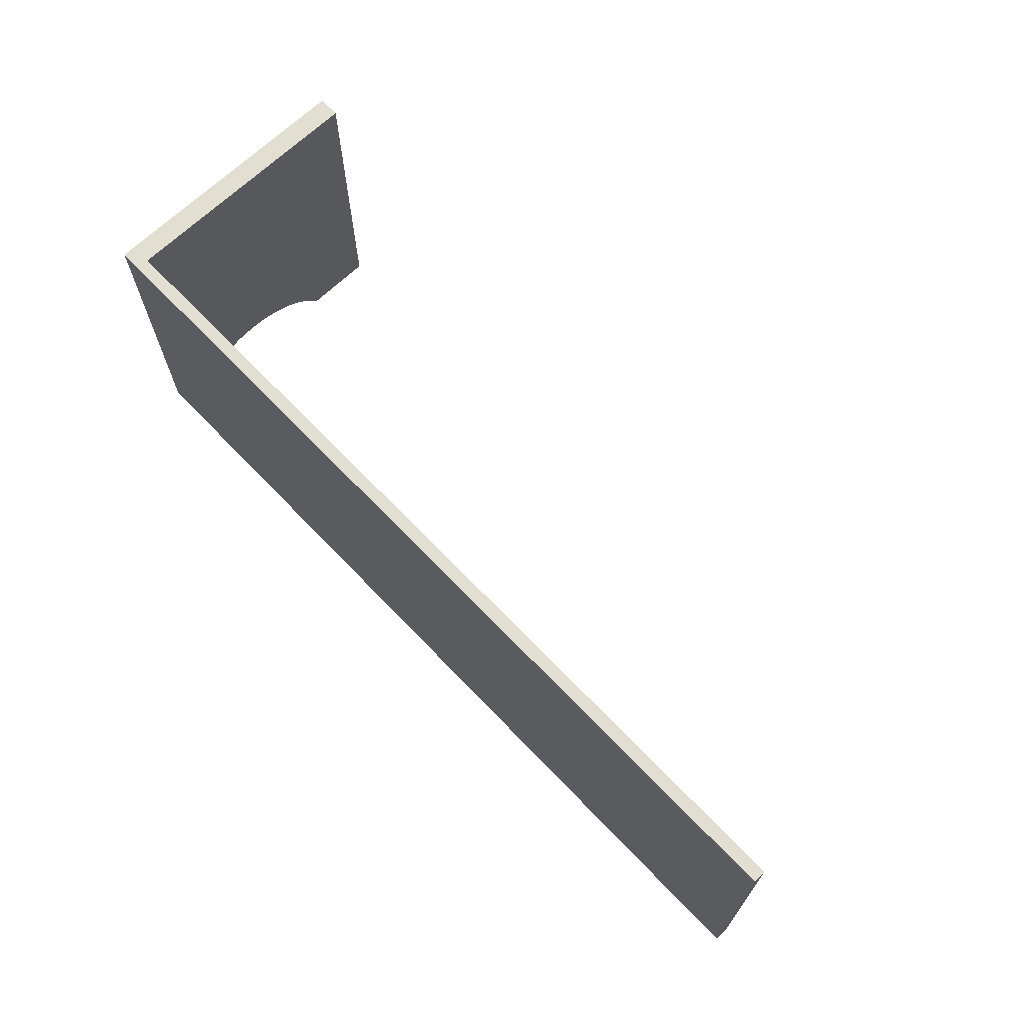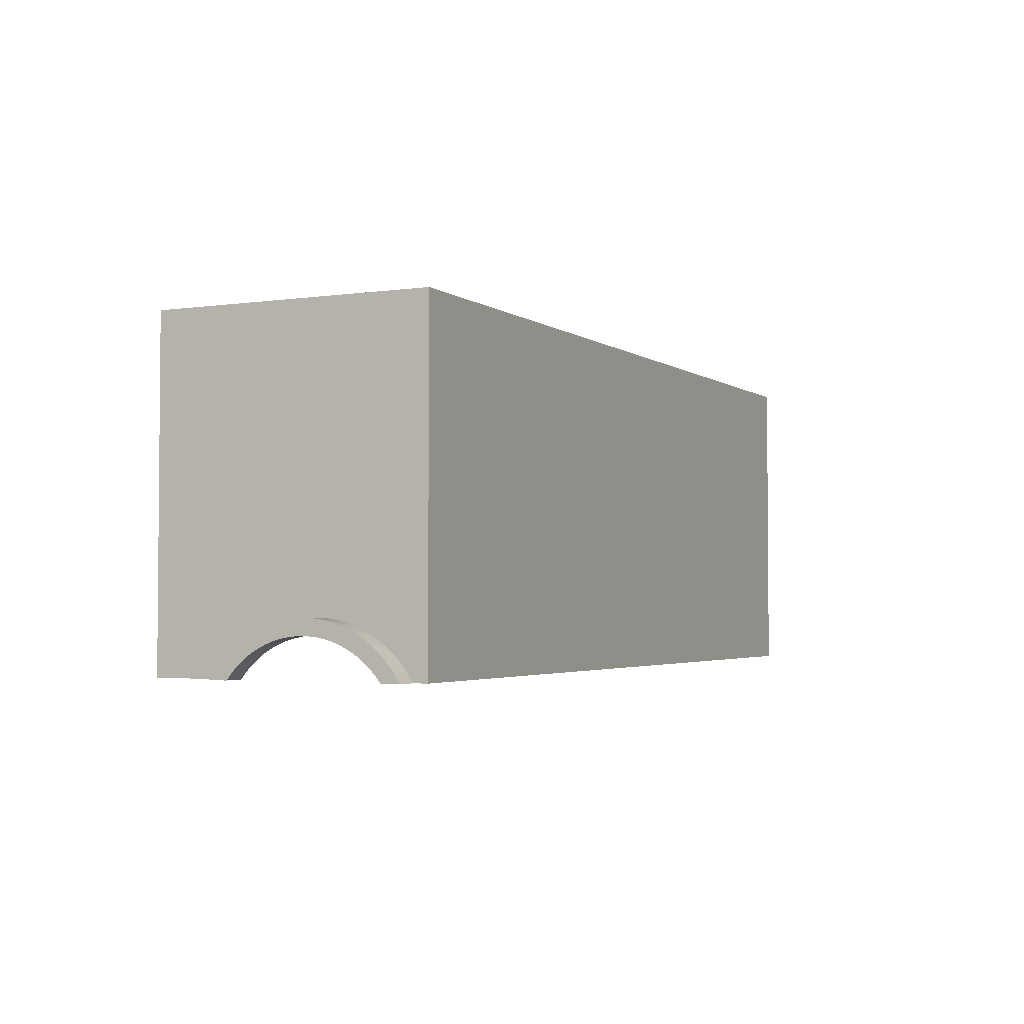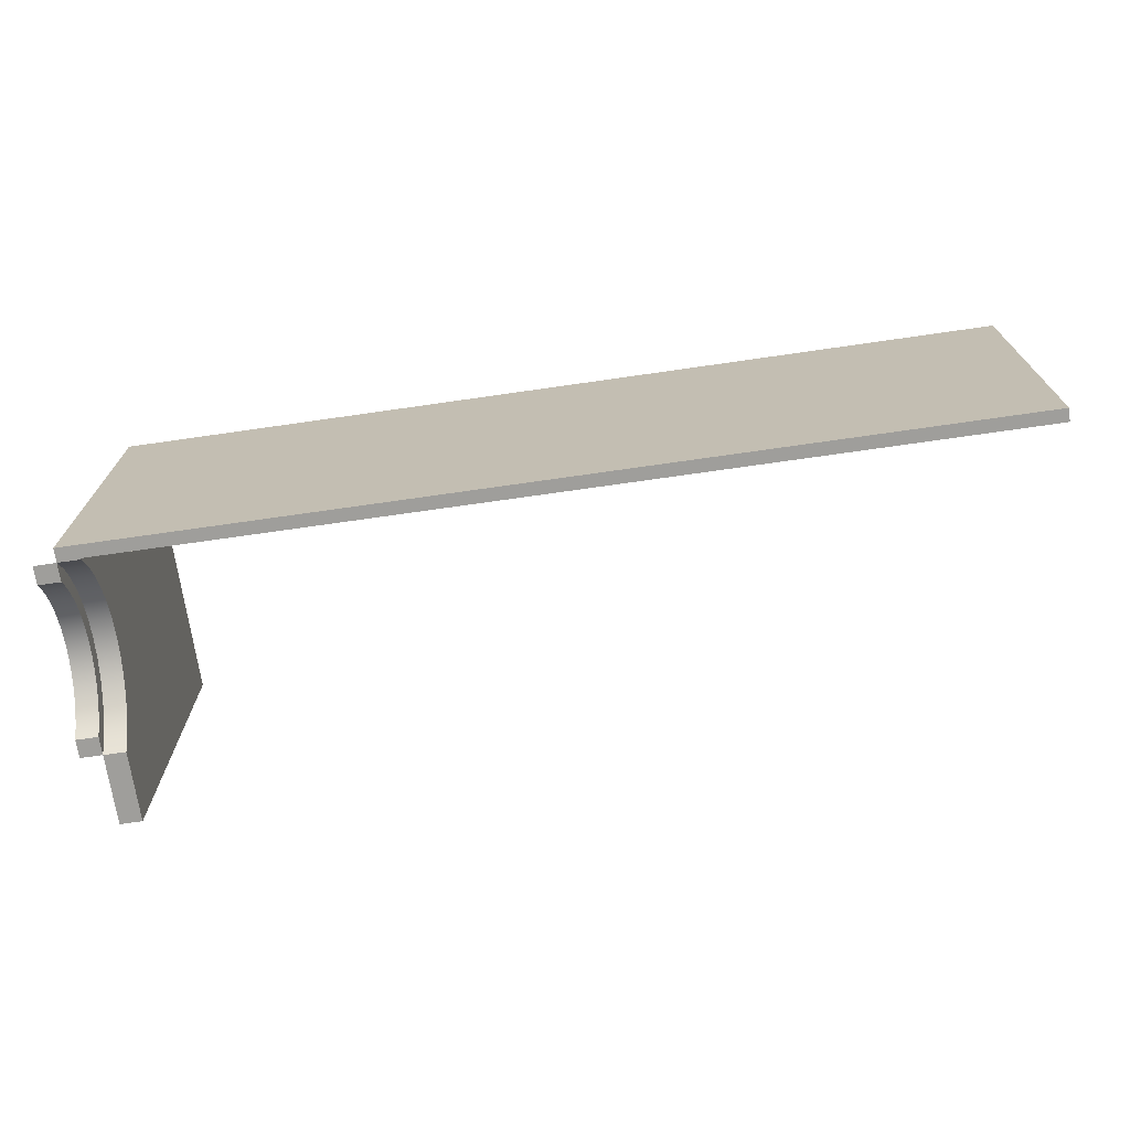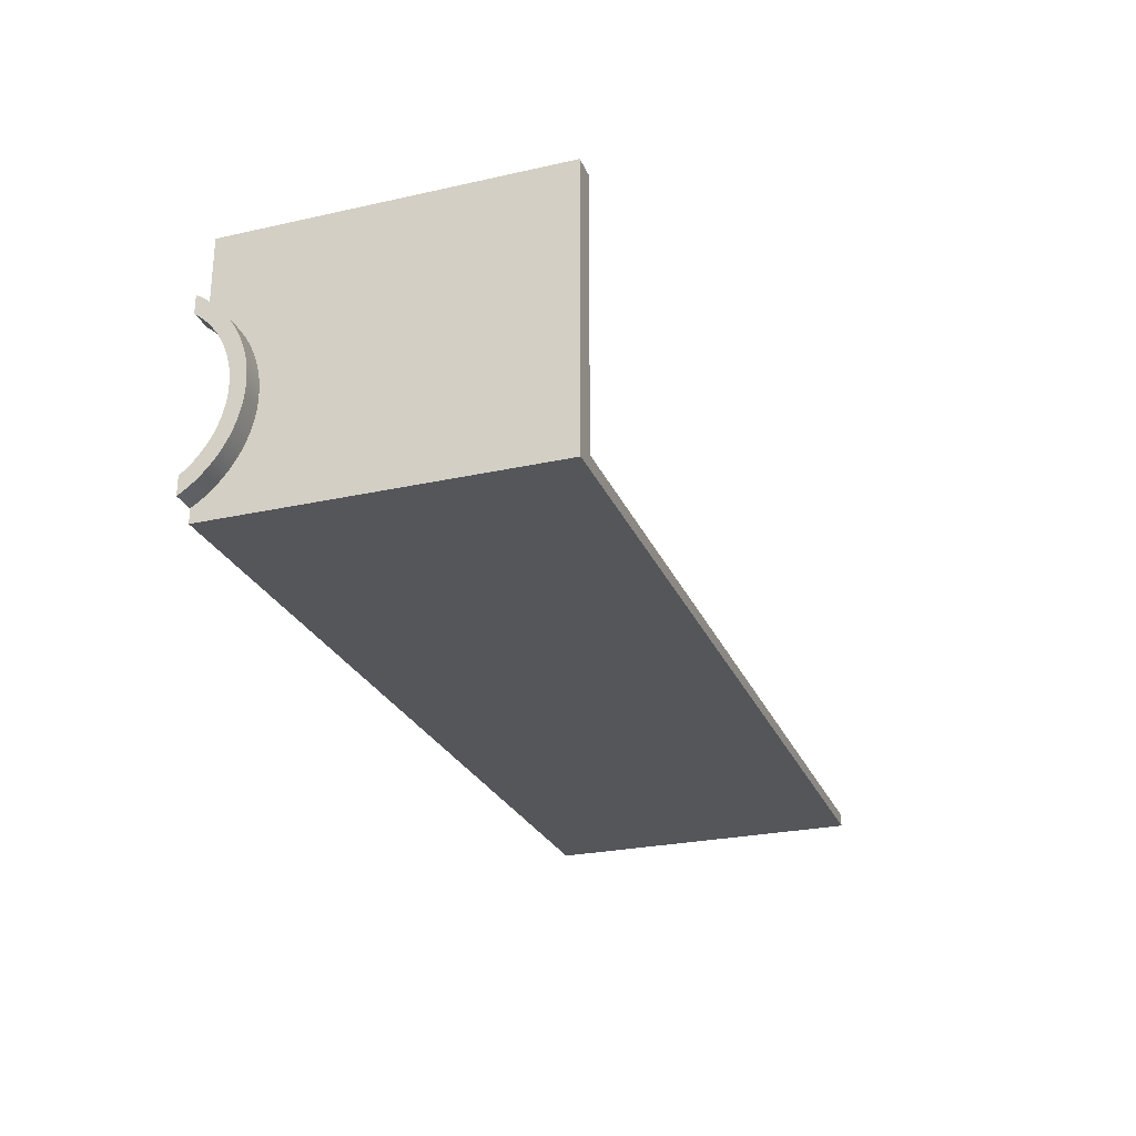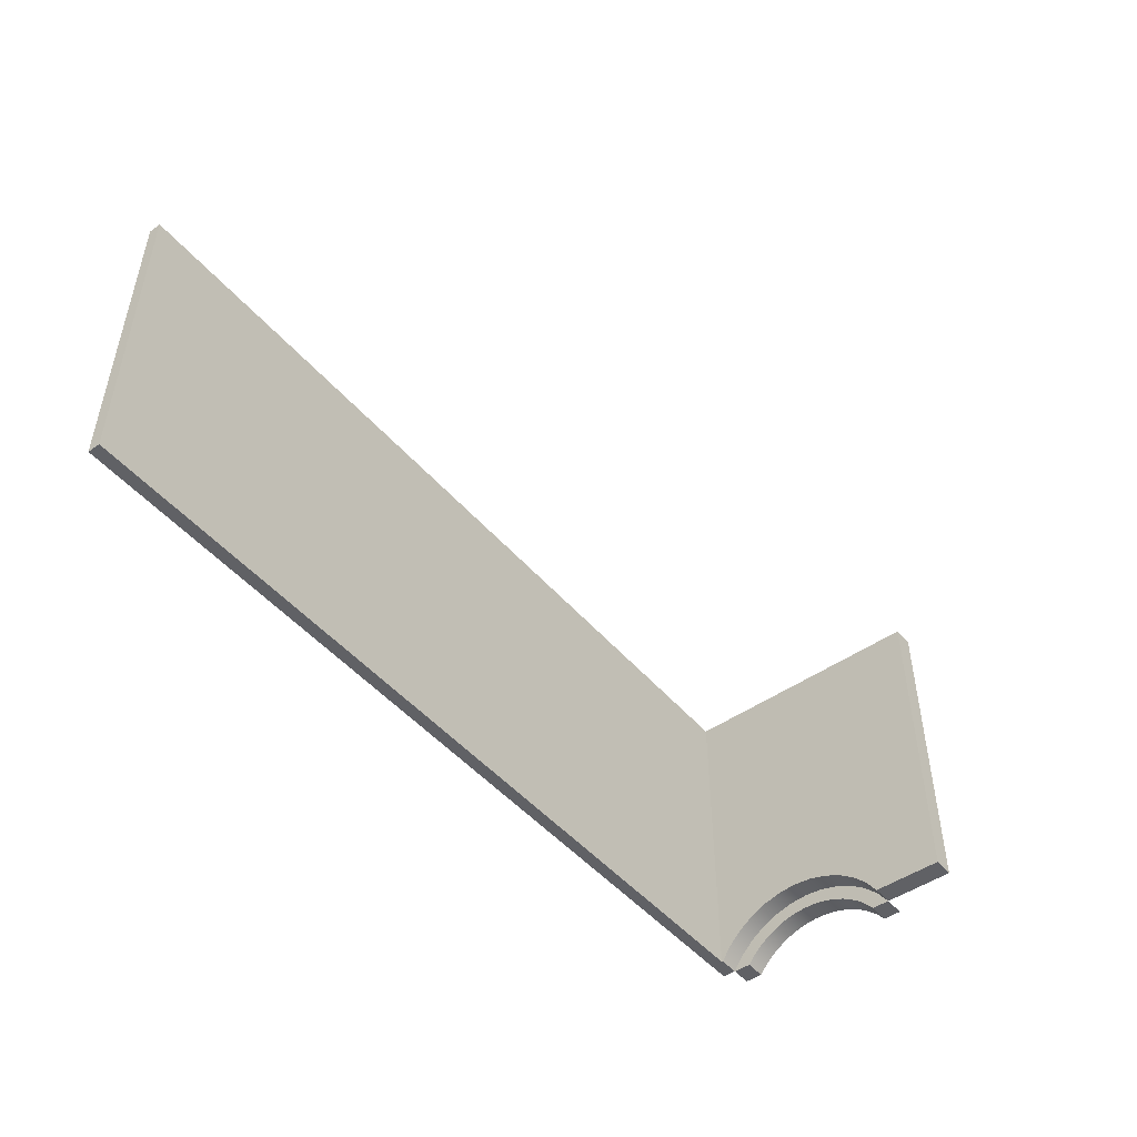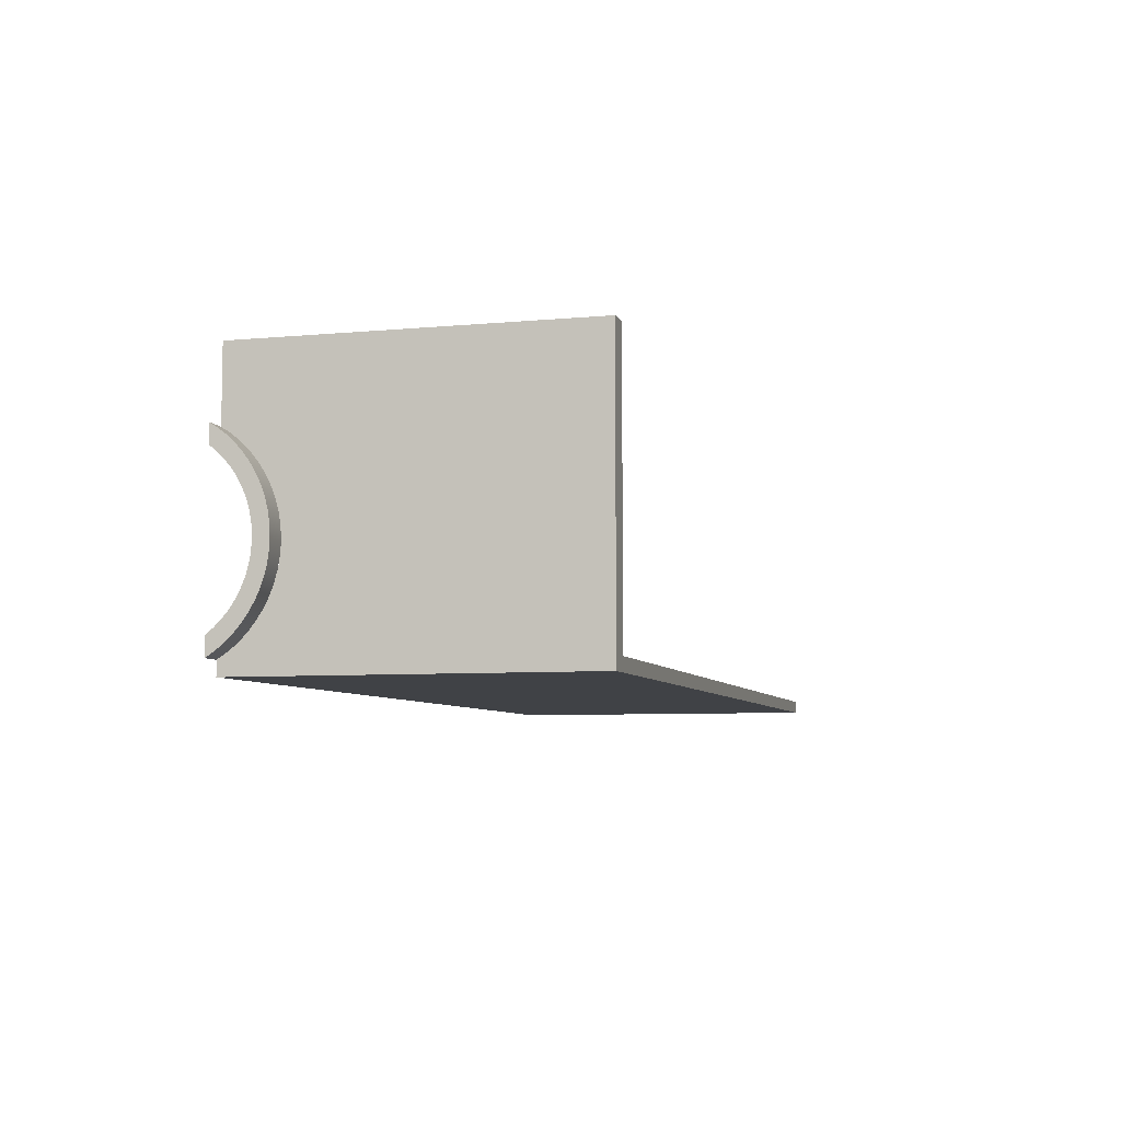
<metadata>
{"format":"obj","ext":"obj","renderer":"f3d","projection":"perspective","resolution":1024,"background":"white","views":[{"elev":68.0,"azim":-133.8,"up":"+Y"},{"elev":-2.9,"azim":116.0,"up":"+Y"},{"elev":-70.8,"azim":-171.8,"up":"+Y"},{"elev":-26.1,"azim":109.4,"up":"+Z"},{"elev":-47.9,"azim":-51.8,"up":"+Y"},{"elev":-6.5,"azim":105.4,"up":"+Z"}]}
</metadata>
<code>
v -2 0 -23.84
v -2 30 -23.84
v -82 30 -23.84
v -82 0 -23.84
v -82 0 -23.84
v -82 30 -23.84
v -82 30 -25
v -82 0 -25
v -2 30 -23.84
v -2 0 -23.84
v -2 -4.441e-16 -23.73
v -2 1.408 -22.73
v -2 2.622 -21.49
v -2 3.607 -20.07
v -2 4.332 -18.5
v -2 4.775 -16.83
v -2 4.925 -15.11
v -2 4.775 -13.39
v -2 4.332 -11.72
v -2 3.607 -10.15
v -2 2.622 -8.728
v -2 1.408 -7.498
v -2 0 -6.495
v -2 0 0
v -2 30 0
v 0 0 -6.495
v 0 0 0
v -2 0 0
v -2 0 -6.495
v 0 -4.441e-16 -23.73
v 0 1.408 -22.73
v 0 2.622 -21.49
v 0 3.607 -20.07
v 0 4.332 -18.5
v 0 4.775 -16.83
v 0 4.925 -15.11
v 0 4.775 -13.39
v 0 4.332 -11.72
v 0 3.607 -10.15
v 0 2.622 -8.728
v 0 1.408 -7.498
v 0 0 -6.495
v -2 0 -6.495
v -2 1.408 -7.498
v -2 2.622 -8.728
v -2 3.607 -10.15
v -2 4.332 -11.72
v -2 4.775 -13.39
v -2 4.925 -15.11
v -2 4.775 -16.83
v -2 4.332 -18.5
v -2 3.607 -20.07
v -2 2.622 -21.49
v -2 1.408 -22.73
v -2 -4.441e-16 -23.73
v 0 0 -25
v 0 -4.441e-16 -23.73
v -2 -4.441e-16 -23.73
v -2 0 -23.84
v -82 0 -23.84
v -82 0 -25
v 0 30 -25
v 0 0 -25
v -82 0 -25
v -82 30 -25
v 0 30 0
v 0 30 -25
v -82 30 -25
v -82 30 -23.84
v -2 30 -23.84
v -2 30 0
v 0 0 0
v 0 30 0
v -2 30 0
v -2 0 0
v 0 30 0
v 0 0 0
v 0 0 -6.495
v 0 1.408 -7.498
v 0 2.622 -8.728
v 0 3.607 -10.15
v 0 4.332 -11.72
v 0 4.775 -13.39
v 0 4.925 -15.11
v 0 4.775 -16.83
v 0 4.332 -18.5
v 0 3.607 -20.07
v 0 2.622 -21.49
v 0 1.408 -22.73
v 0 -4.441e-16 -23.73
v 0 0 -25
v 0 30 -25
v 0 0 -6.495
v 0 0 -8.169
v 2 0 -8.169
v 2 0 -6.495
v 0 -4.441e-16 -23.73
v 0 0.6975 -23.28
v 0 1.355 -22.77
v 0 1.969 -22.21
v 0 2.533 -21.6
v 0 3.046 -20.95
v 0 3.502 -20.25
v 0 3.899 -19.52
v 0 4.234 -18.76
v 0 4.505 -17.98
v 0 4.71 -17.17
v 0 4.847 -16.35
v 0 4.916 -15.53
v 0 4.916 -14.7
v 0 4.847 -13.87
v 0 4.71 -13.05
v 0 4.505 -12.24
v 0 4.234 -11.46
v 0 3.899 -10.7
v 0 3.502 -9.97
v 0 3.046 -9.276
v 0 2.533 -8.622
v 0 1.969 -8.013
v 0 1.355 -7.453
v 0 0.6975 -6.946
v 0 0 -6.495
v 2 0 -6.495
v 2 0.6975 -6.946
v 2 1.355 -7.453
v 2 1.969 -8.013
v 2 2.533 -8.622
v 2 3.046 -9.276
v 2 3.502 -9.97
v 2 3.899 -10.7
v 2 4.234 -11.46
v 2 4.505 -12.24
v 2 4.71 -13.05
v 2 4.847 -13.87
v 2 4.916 -14.7
v 2 4.916 -15.53
v 2 4.847 -16.35
v 2 4.71 -17.17
v 2 4.505 -17.98
v 2 4.234 -18.76
v 2 3.899 -19.52
v 2 3.502 -20.25
v 2 3.046 -20.95
v 2 2.533 -21.6
v 2 1.969 -22.21
v 2 1.355 -22.77
v 2 0.6975 -23.28
v 2 -4.441e-16 -23.73
v 0 -8.882e-16 -22.05
v 0 -4.441e-16 -23.73
v 2 -4.441e-16 -23.73
v 2 -8.882e-16 -22.05
v 0 0 -8.169
v 0 0.6001 -8.65
v 0 1.155 -9.183
v 0 1.66 -9.764
v 0 2.111 -10.39
v 0 2.504 -11.05
v 0 2.837 -11.74
v 0 3.106 -12.46
v 0 3.31 -13.2
v 0 3.447 -13.96
v 0 3.516 -14.73
v 0 3.516 -15.5
v 0 3.447 -16.26
v 0 3.31 -17.02
v 0 3.106 -17.76
v 0 2.837 -18.48
v 0 2.504 -19.18
v 0 2.111 -19.84
v 0 1.66 -20.46
v 0 1.155 -21.04
v 0 0.6001 -21.57
v 0 -8.882e-16 -22.05
v 2 -8.882e-16 -22.05
v 2 0.6001 -21.57
v 2 1.155 -21.04
v 2 1.66 -20.46
v 2 2.111 -19.84
v 2 2.504 -19.18
v 2 2.837 -18.48
v 2 3.106 -17.76
v 2 3.31 -17.02
v 2 3.447 -16.26
v 2 3.516 -15.5
v 2 3.516 -14.73
v 2 3.447 -13.96
v 2 3.31 -13.2
v 2 3.106 -12.46
v 2 2.837 -11.74
v 2 2.504 -11.05
v 2 2.111 -10.39
v 2 1.66 -9.764
v 2 1.155 -9.183
v 2 0.6001 -8.65
v 2 0 -8.169
v 2 0 -8.169
v 2 0.6001 -8.65
v 2 1.155 -9.183
v 2 1.66 -9.764
v 2 2.111 -10.39
v 2 2.504 -11.05
v 2 2.837 -11.74
v 2 3.106 -12.46
v 2 3.31 -13.2
v 2 3.447 -13.96
v 2 3.516 -14.73
v 2 3.516 -15.5
v 2 3.447 -16.26
v 2 3.31 -17.02
v 2 3.106 -17.76
v 2 2.837 -18.48
v 2 2.504 -19.18
v 2 2.111 -19.84
v 2 1.66 -20.46
v 2 1.155 -21.04
v 2 0.6001 -21.57
v 2 -8.882e-16 -22.05
v 2 -4.441e-16 -23.73
v 2 0.6975 -23.28
v 2 1.355 -22.77
v 2 1.969 -22.21
v 2 2.533 -21.6
v 2 3.046 -20.95
v 2 3.502 -20.25
v 2 3.899 -19.52
v 2 4.234 -18.76
v 2 4.505 -17.98
v 2 4.71 -17.17
v 2 4.847 -16.35
v 2 4.916 -15.53
v 2 4.916 -14.7
v 2 4.847 -13.87
v 2 4.71 -13.05
v 2 4.505 -12.24
v 2 4.234 -11.46
v 2 3.899 -10.7
v 2 3.502 -9.97
v 2 3.046 -9.276
v 2 2.533 -8.622
v 2 1.969 -8.013
v 2 1.355 -7.453
v 2 0.6975 -6.946
v 2 0 -6.495
v 0 -8.882e-16 -22.05
v 0 0.6001 -21.57
v 0 1.155 -21.04
v 0 1.66 -20.46
v 0 2.111 -19.84
v 0 2.504 -19.18
v 0 2.837 -18.48
v 0 3.106 -17.76
v 0 3.31 -17.02
v 0 3.447 -16.26
v 0 3.516 -15.5
v 0 3.516 -14.73
v 0 3.447 -13.96
v 0 3.31 -13.2
v 0 3.106 -12.46
v 0 2.837 -11.74
v 0 2.504 -11.05
v 0 2.111 -10.39
v 0 1.66 -9.764
v 0 1.155 -9.183
v 0 0.6001 -8.65
v 0 0 -8.169
v 0 0 -6.495
v 0 0.6975 -6.946
v 0 1.355 -7.453
v 0 1.969 -8.013
v 0 2.533 -8.622
v 0 3.046 -9.276
v 0 3.502 -9.97
v 0 3.899 -10.7
v 0 4.234 -11.46
v 0 4.505 -12.24
v 0 4.71 -13.05
v 0 4.847 -13.87
v 0 4.916 -14.7
v 0 4.916 -15.53
v 0 4.847 -16.35
v 0 4.71 -17.17
v 0 4.505 -17.98
v 0 4.234 -18.76
v 0 3.899 -19.52
v 0 3.502 -20.25
v 0 3.046 -20.95
v 0 2.533 -21.6
v 0 1.969 -22.21
v 0 1.355 -22.77
v 0 0.6975 -23.28
v 0 -4.441e-16 -23.73
g 7e915bcc-e2f0-11ea-9a26-54bf646e7e1f
f 1 2 4
f 4 2 3
g 7e92461c-e2f0-11ea-8ecd-54bf646e7e1f
f 6 7 5
f 5 7 8
g 7d89b080-e2f0-11ea-b474-54bf646e7e1f
f 10 12 9
f 9 12 13
f 9 13 14
f 10 11 12
f 14 15 9
f 9 15 16
f 9 16 17
f 17 18 9
f 9 18 25
f 25 18 19
f 25 19 20
f 20 21 25
f 25 21 24
f 24 21 22
f 24 22 23
g 7d871846-e2f0-11ea-93e1-54bf646e7e1f
f 26 27 29
f 29 27 28
g 7d876676-e2f0-11ea-b5ed-54bf646e7e1f
f 55 30 54
f 54 30 31
f 54 31 32
f 54 32 53
f 53 32 33
f 53 33 52
f 52 33 34
f 52 34 51
f 51 34 35
f 51 35 50
f 50 35 36
f 50 36 49
f 49 36 37
f 49 37 48
f 48 37 38
f 48 38 47
f 47 38 39
f 47 39 46
f 46 39 40
f 46 40 45
f 45 40 41
f 45 41 44
f 44 41 43
f 43 41 42
g 7d87b492-e2f0-11ea-ab5f-54bf646e7e1f
f 61 56 59
f 59 56 57
f 59 57 58
f 59 60 61
g 7d8829c2-e2f0-11ea-ab4b-54bf646e7e1f
f 62 63 65
f 65 63 64
g 7d8877e8-e2f0-11ea-8398-54bf646e7e1f
f 71 66 70
f 70 66 67
f 70 67 68
f 68 69 70
g 7d88c62c-e2f0-11ea-ab9e-54bf646e7e1f
f 72 73 75
f 75 73 74
g 7d893b3a-e2f0-11ea-855d-54bf646e7e1f
f 77 80 76
f 76 80 81
f 76 81 82
f 78 79 77
f 77 79 80
f 82 83 76
f 76 83 92
f 92 83 84
f 92 84 85
f 85 86 92
f 92 86 87
f 92 87 88
f 92 88 91
f 91 88 89
f 91 89 90
g 7dfbd312-e2f0-11ea-9357-54bf646e7e1f
f 93 94 96
f 96 94 95
g 7dfc6f1c-e2f0-11ea-b69f-54bf646e7e1f
f 148 97 147
f 147 97 98
f 147 98 146
f 146 98 99
f 146 99 145
f 145 99 100
f 145 100 144
f 144 100 101
f 144 101 143
f 143 101 102
f 143 102 142
f 142 102 103
f 142 103 141
f 141 103 104
f 141 104 140
f 140 104 105
f 140 105 139
f 139 105 106
f 139 106 138
f 138 106 107
f 138 107 137
f 137 107 108
f 137 108 136
f 136 108 109
f 136 109 135
f 135 109 110
f 135 110 134
f 134 110 111
f 134 111 133
f 133 111 112
f 133 112 132
f 132 112 113
f 132 113 131
f 131 113 114
f 131 114 130
f 130 114 115
f 130 115 129
f 129 115 116
f 129 116 128
f 128 116 117
f 128 117 127
f 127 117 118
f 127 118 126
f 126 118 119
f 126 119 125
f 125 119 120
f 125 120 124
f 124 120 121
f 124 121 123
f 123 121 122
g 7dfd0b5a-e2f0-11ea-80b1-54bf646e7e1f
f 149 150 152
f 152 150 151
g 7dfda7c0-e2f0-11ea-908b-54bf646e7e1f
f 196 153 195
f 195 153 154
f 195 154 194
f 194 154 155
f 194 155 193
f 193 155 156
f 193 156 192
f 192 156 157
f 192 157 191
f 191 157 158
f 191 158 190
f 190 158 159
f 190 159 189
f 189 159 160
f 189 160 188
f 188 160 161
f 188 161 187
f 187 161 162
f 187 162 186
f 186 162 163
f 186 163 185
f 185 163 164
f 185 164 184
f 184 164 165
f 184 165 183
f 183 165 166
f 183 166 182
f 182 166 167
f 182 167 181
f 181 167 168
f 181 168 180
f 180 168 169
f 180 169 179
f 179 169 170
f 179 170 178
f 178 170 171
f 178 171 177
f 177 171 172
f 177 172 176
f 176 172 173
f 176 173 175
f 175 173 174
g 7dfe43da-e2f0-11ea-a9dc-54bf646e7e1f
f 244 197 243
f 243 197 198
f 243 198 199
f 243 199 242
f 242 199 200
f 242 200 241
f 241 200 201
f 241 201 240
f 240 201 202
f 240 202 239
f 239 202 203
f 239 203 238
f 238 203 204
f 238 204 237
f 237 204 205
f 237 205 236
f 236 205 206
f 236 206 235
f 235 206 207
f 235 207 234
f 234 207 233
f 233 207 232
f 232 207 208
f 232 208 231
f 231 208 230
f 230 208 229
f 229 208 228
f 228 208 209
f 228 209 227
f 227 209 210
f 227 210 226
f 226 210 211
f 226 211 225
f 225 211 212
f 225 212 224
f 224 212 213
f 224 213 223
f 223 213 214
f 223 214 222
f 222 214 215
f 222 215 221
f 221 215 216
f 221 216 220
f 220 216 217
f 220 217 218
f 218 219 220
g 7dfee01a-e2f0-11ea-8df8-54bf646e7e1f
f 292 245 291
f 291 245 246
f 291 246 247
f 291 247 290
f 290 247 248
f 290 248 289
f 289 248 249
f 289 249 288
f 288 249 250
f 288 250 287
f 287 250 251
f 287 251 286
f 286 251 252
f 286 252 285
f 285 252 253
f 285 253 284
f 284 253 254
f 284 254 283
f 283 254 255
f 283 255 282
f 282 255 281
f 281 255 280
f 280 255 256
f 280 256 279
f 279 256 278
f 278 256 277
f 277 256 276
f 276 256 257
f 276 257 275
f 275 257 258
f 275 258 274
f 274 258 259
f 274 259 273
f 273 259 260
f 273 260 272
f 272 260 261
f 272 261 271
f 271 261 262
f 271 262 270
f 270 262 263
f 270 263 269
f 269 263 264
f 269 264 268
f 268 264 265
f 268 265 266
f 266 267 268

</code>
